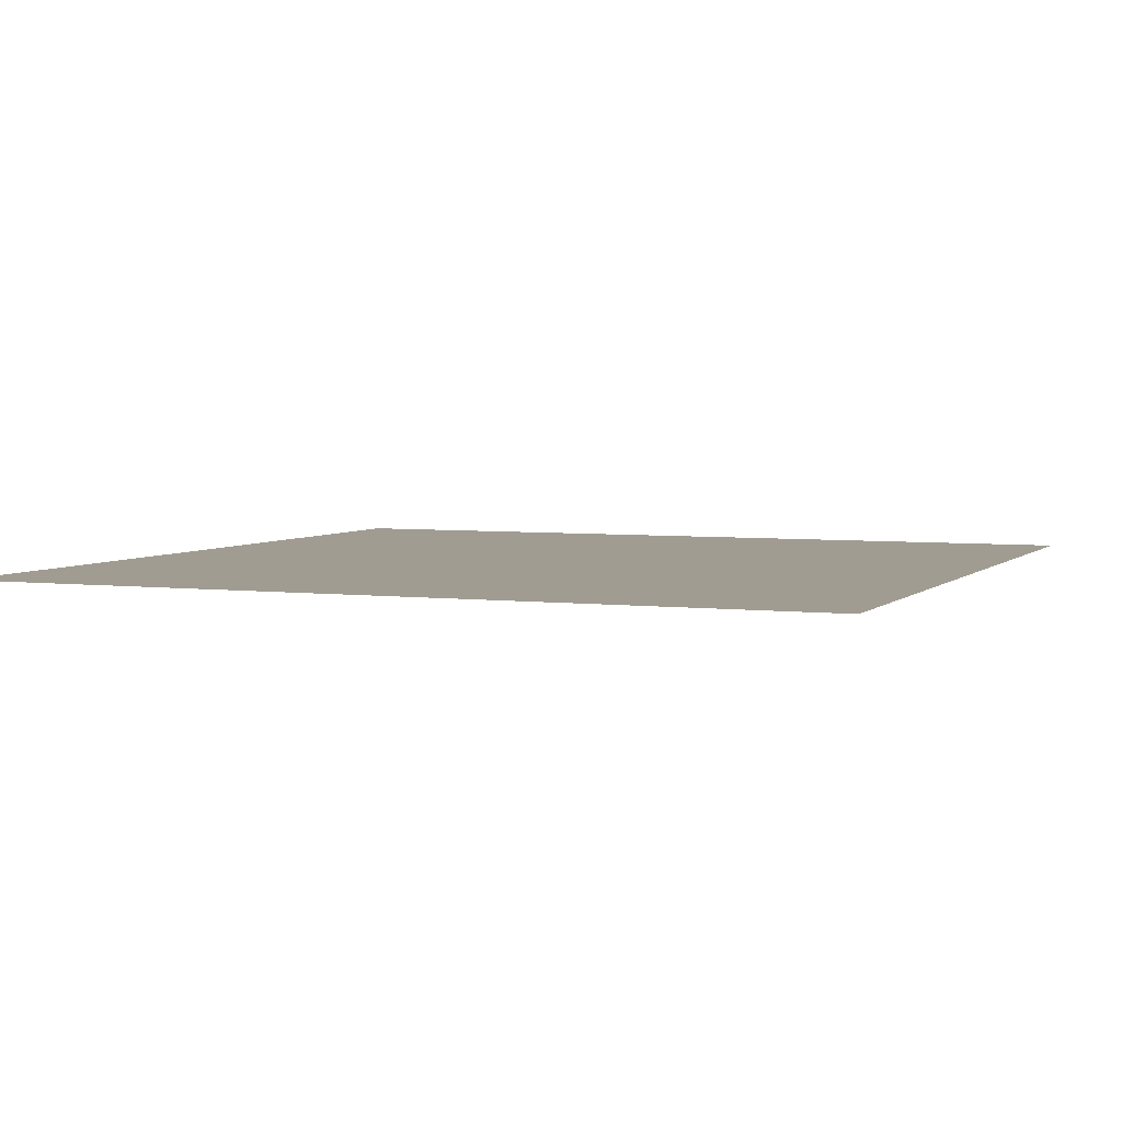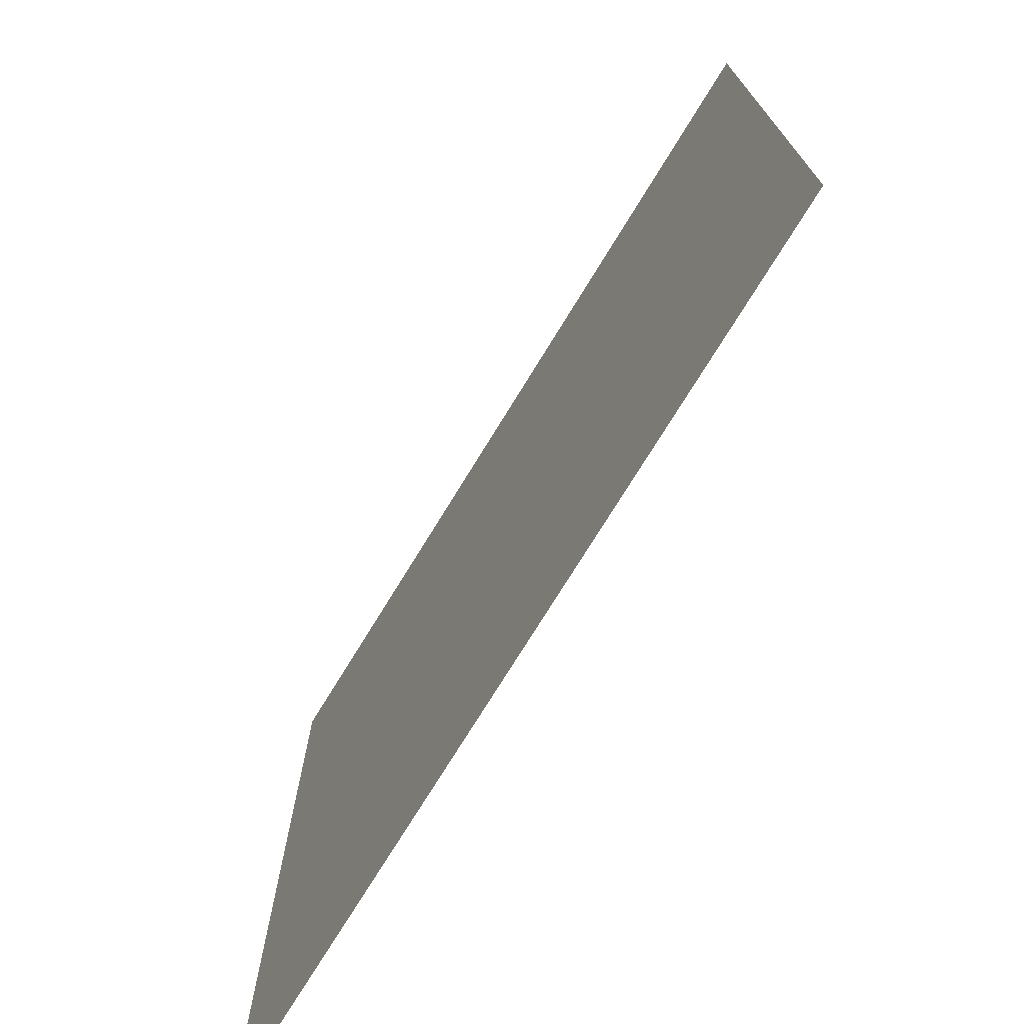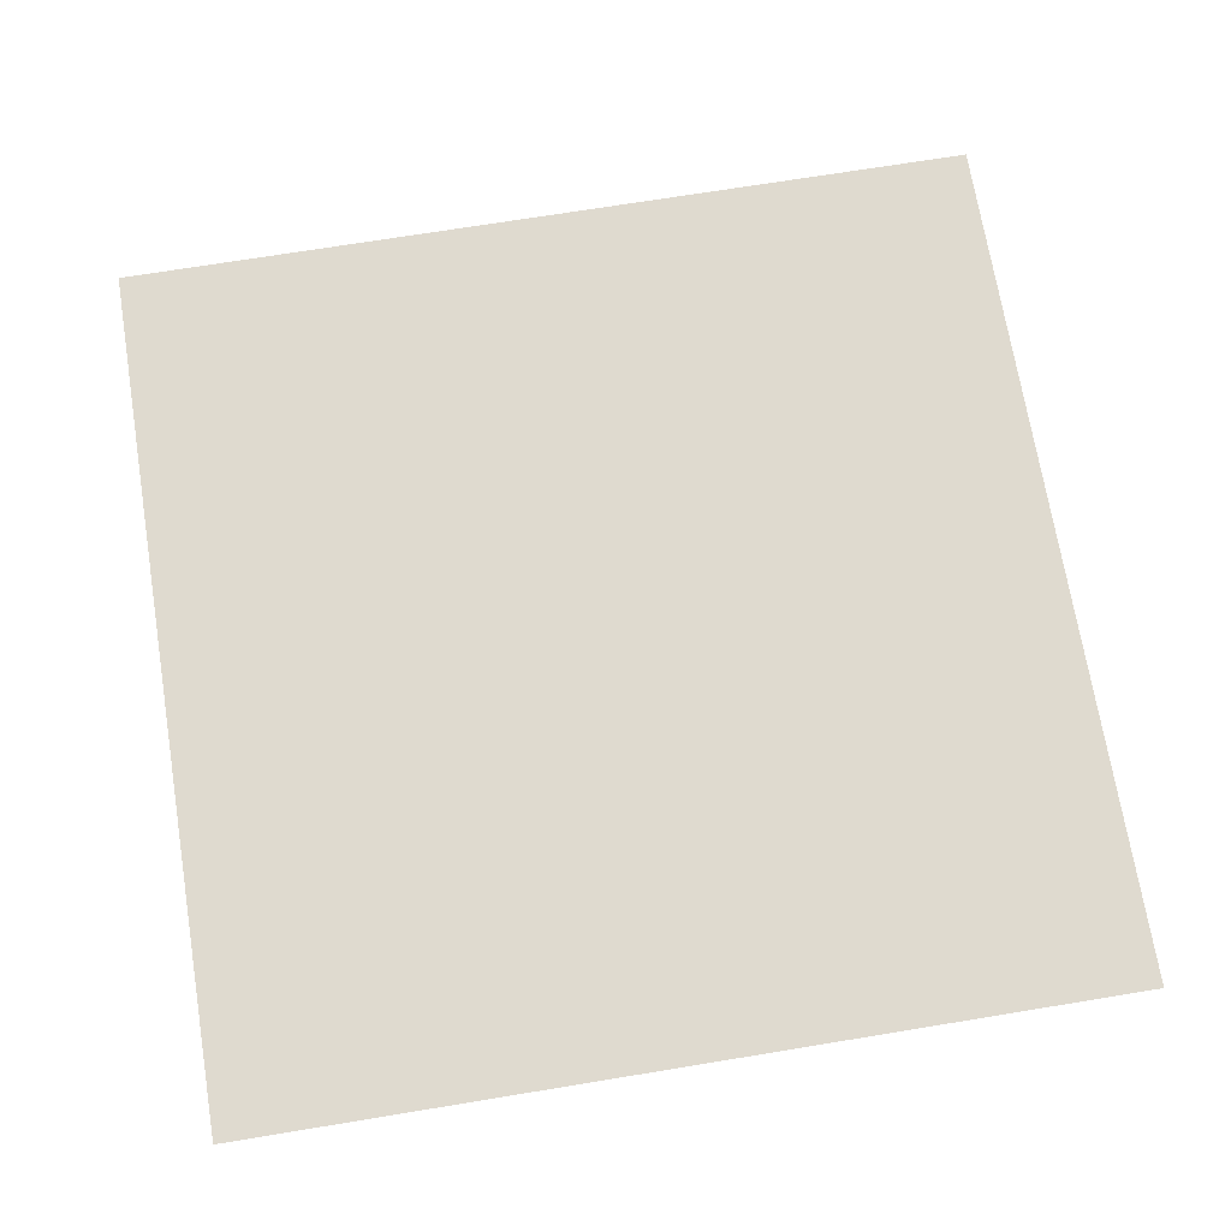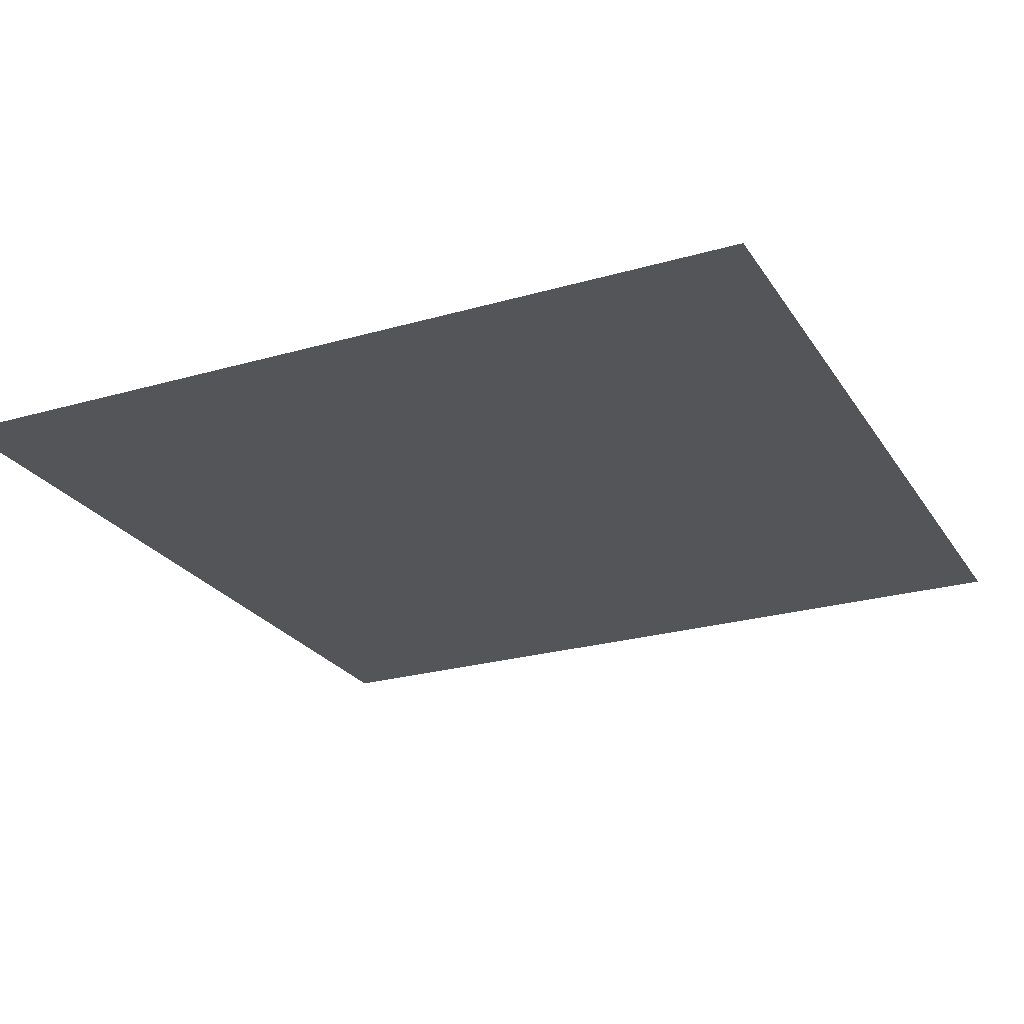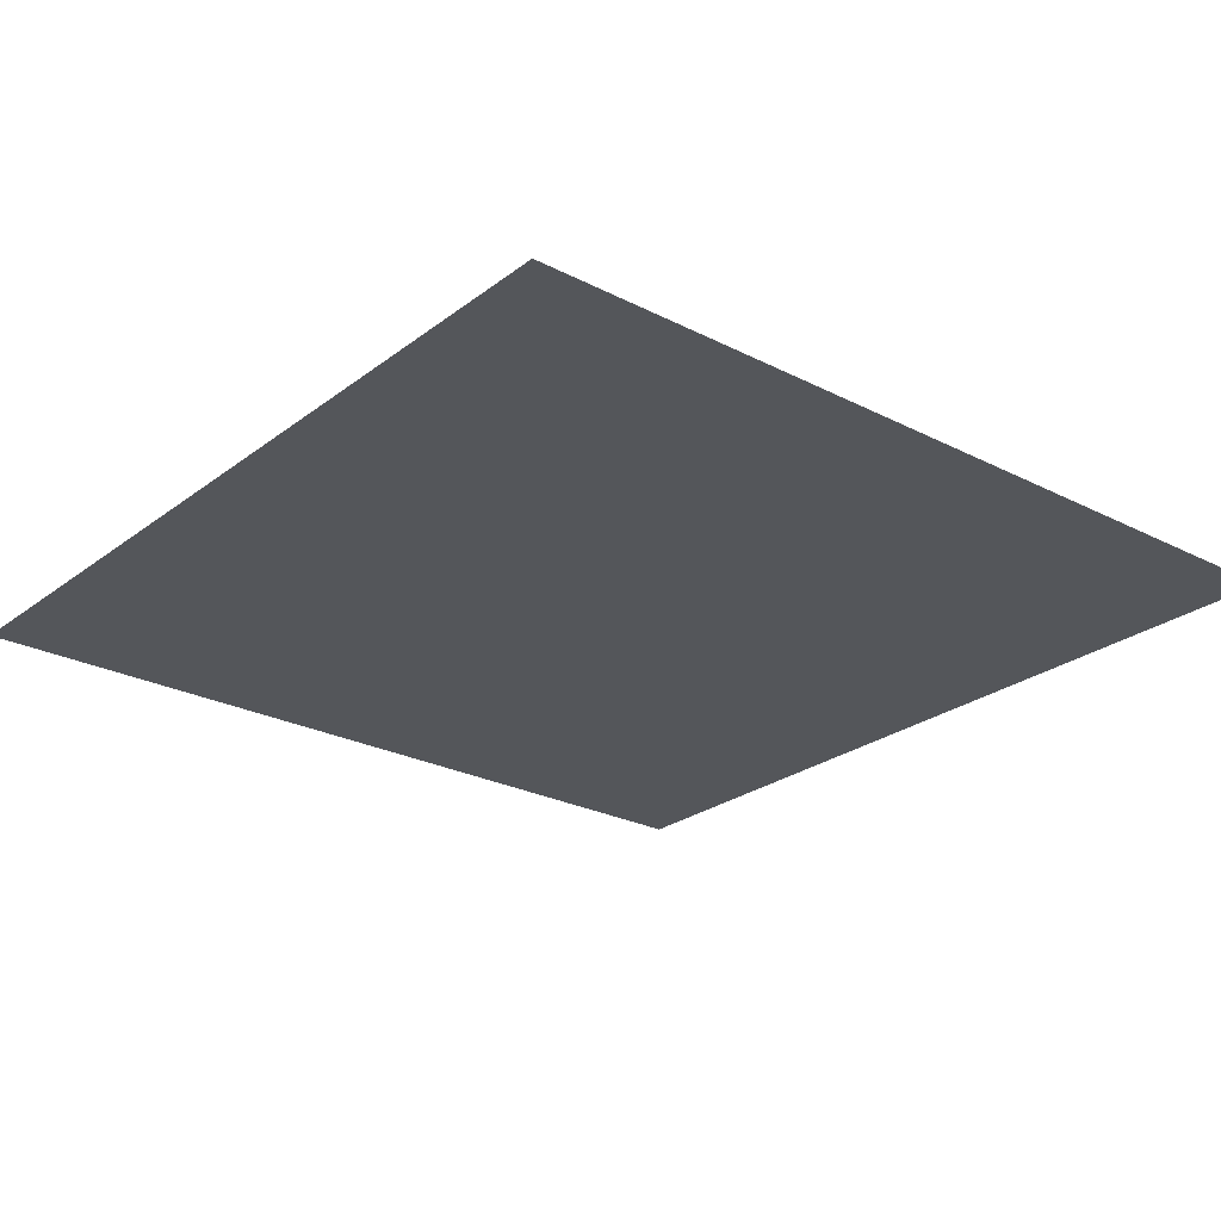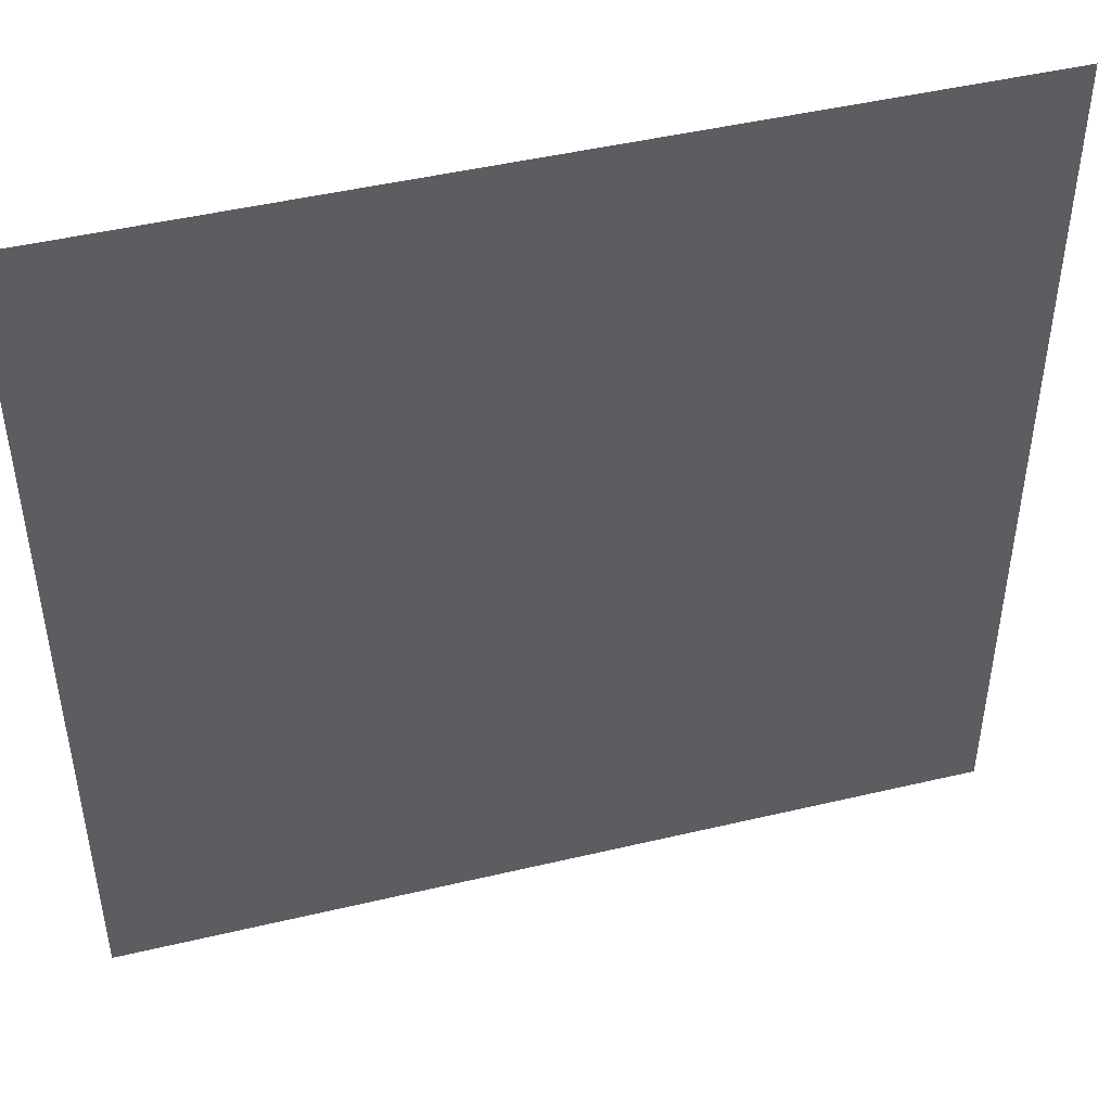
<metadata>
{"format":"obj","ext":"obj","renderer":"f3d","projection":"perspective","resolution":1024,"background":"white","views":[{"elev":4.3,"azim":-67.8,"up":"+Z"},{"elev":-74.2,"azim":58.5,"up":"+Y"},{"elev":70.9,"azim":170.7,"up":"+Z"},{"elev":-24.6,"azim":115.3,"up":"+Z"},{"elev":-25.2,"azim":-129.6,"up":"+Z"},{"elev":46.6,"azim":164.9,"up":"+Y"}]}
</metadata>
<code>
o Cube
v 1 -1 -0
v -1 -1 -0
v 1 1 1e-06
v -1 1 -0
f 1 3 4 2

</code>
